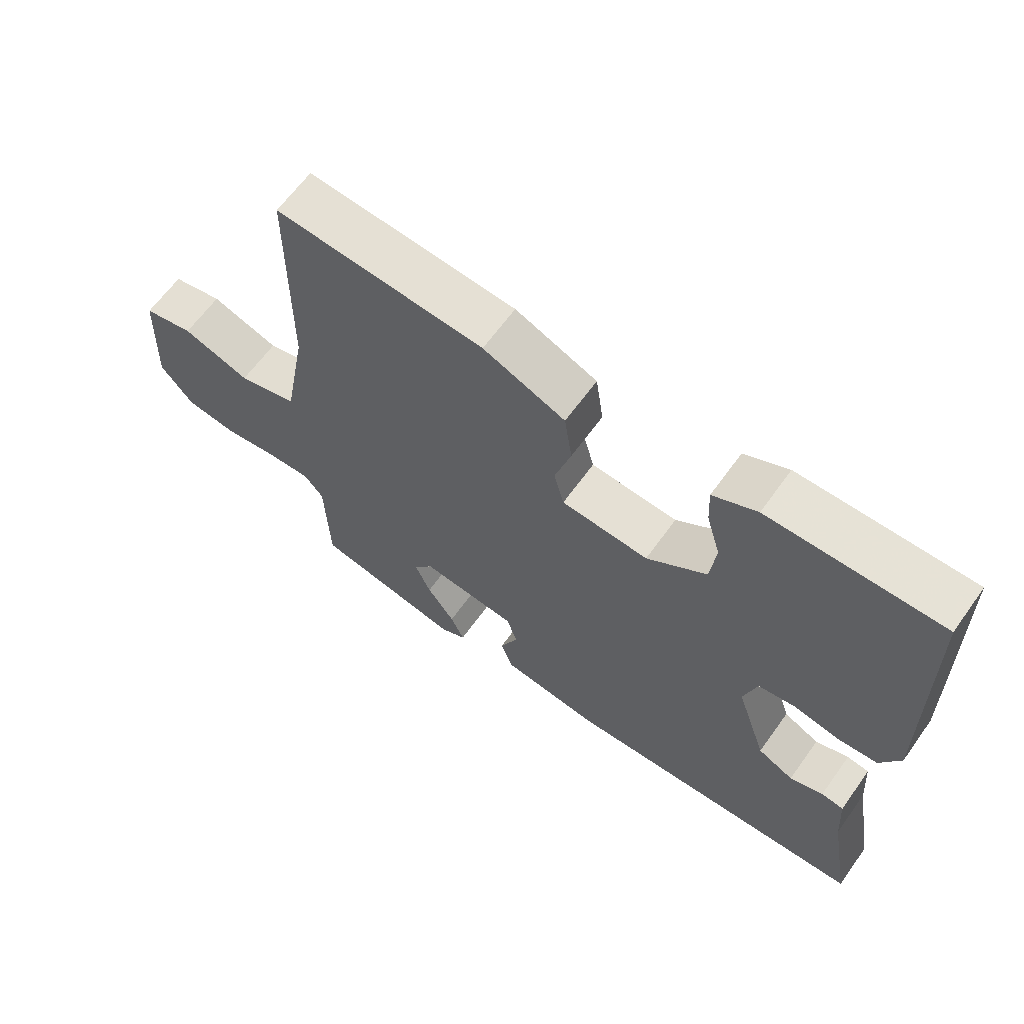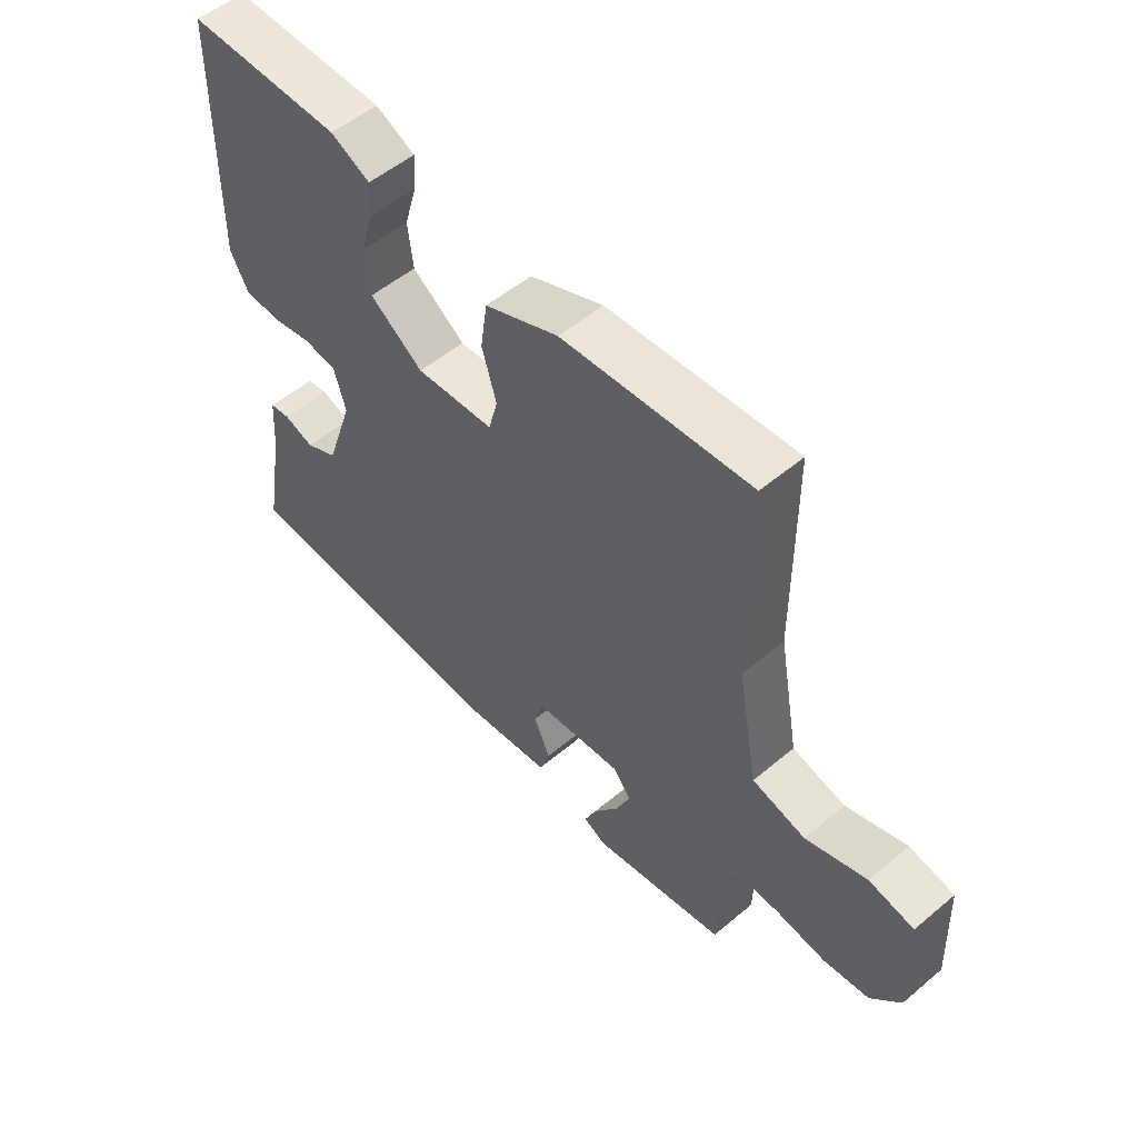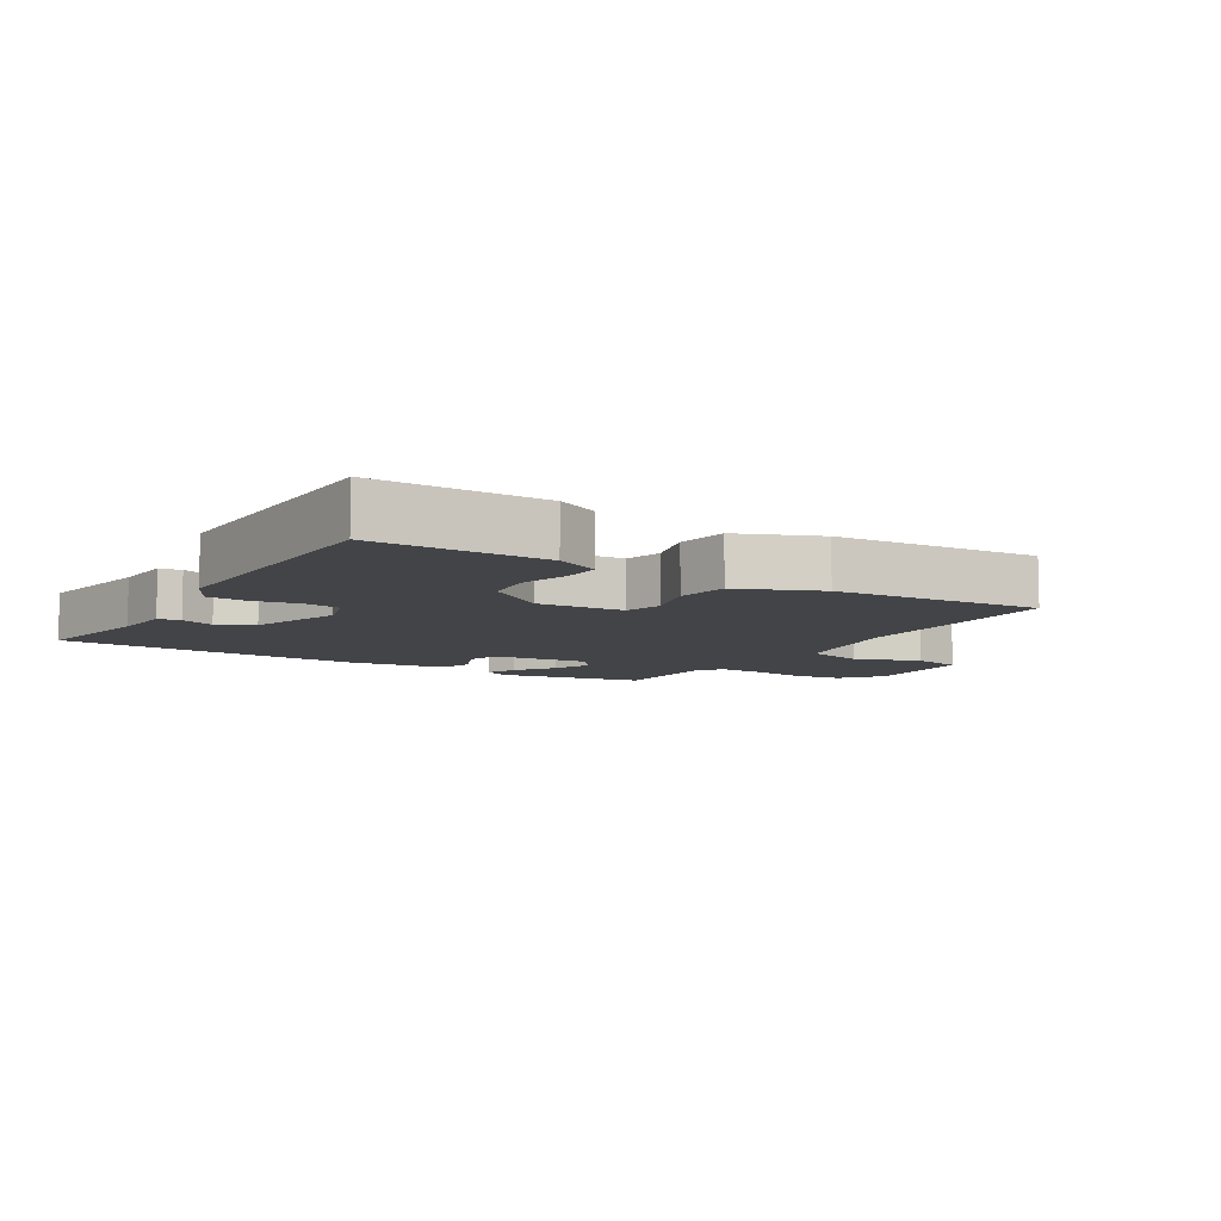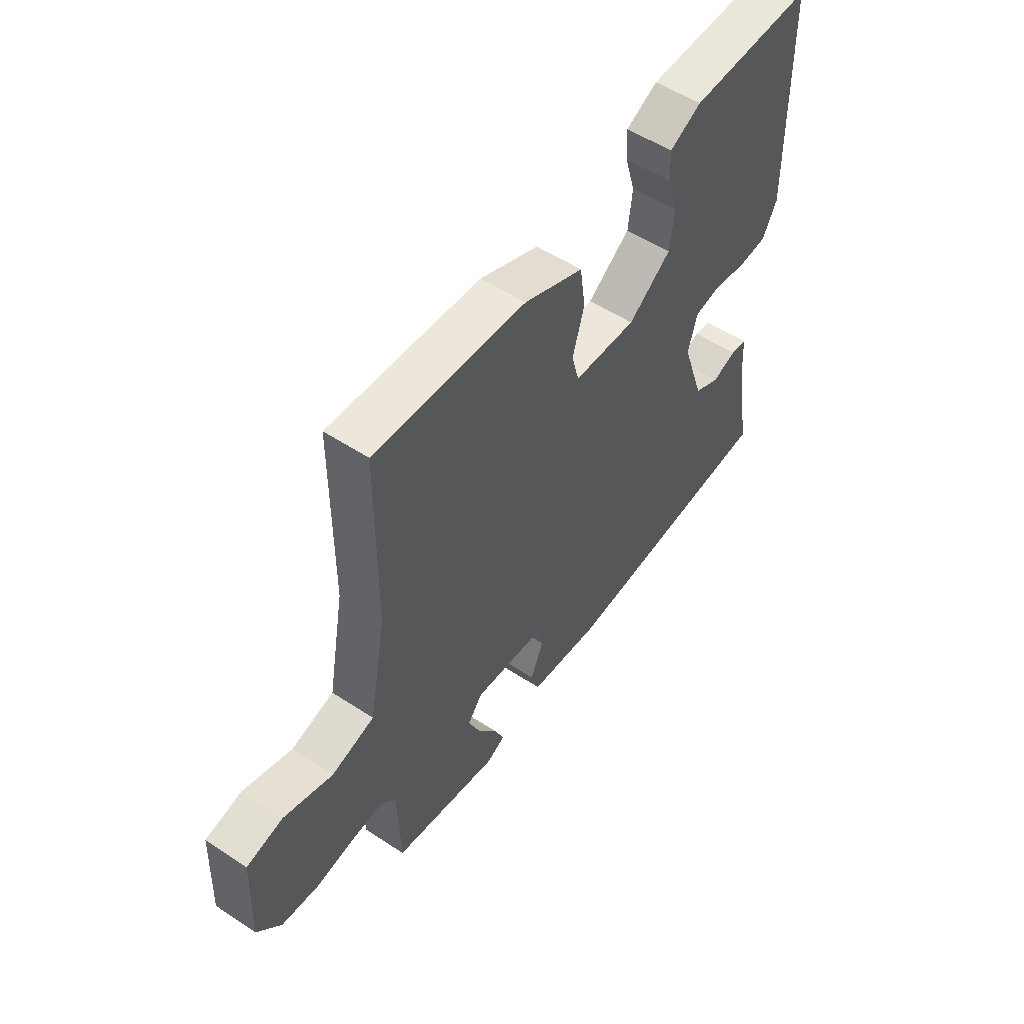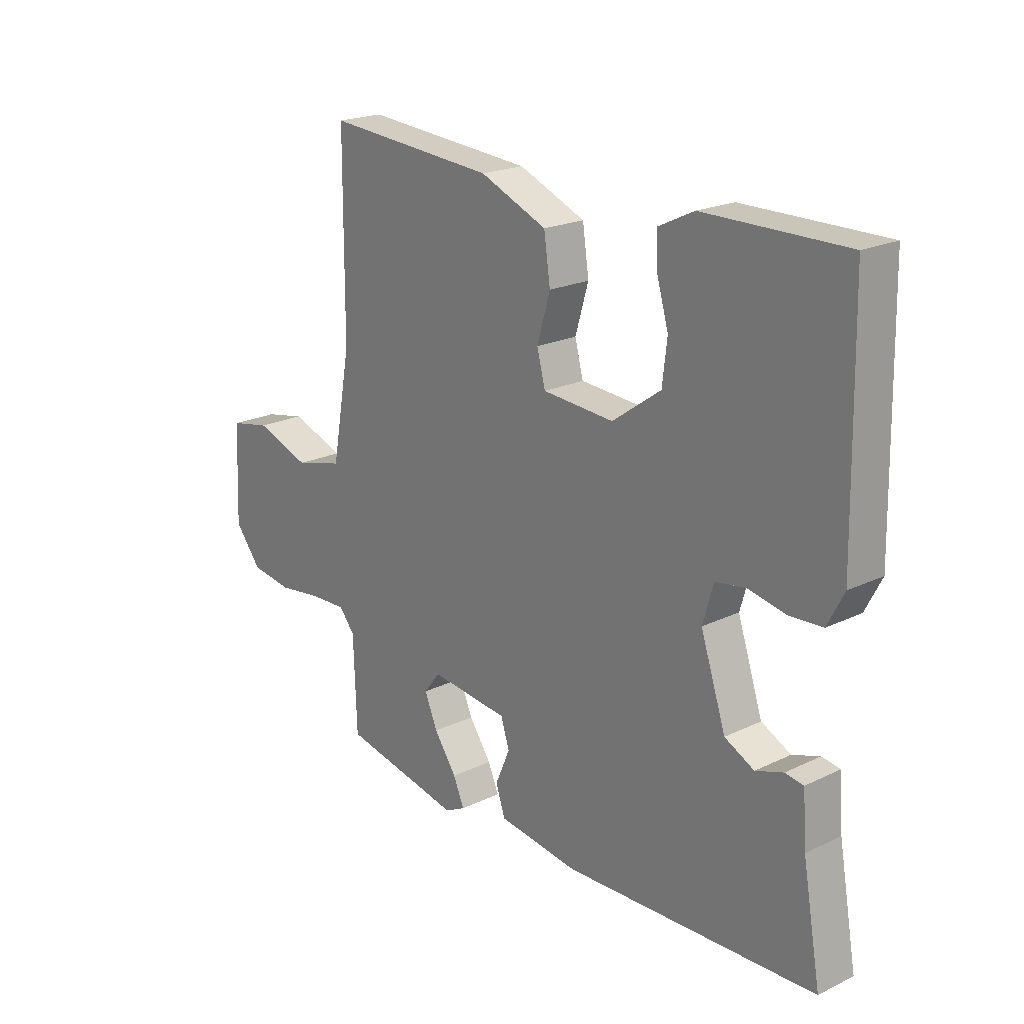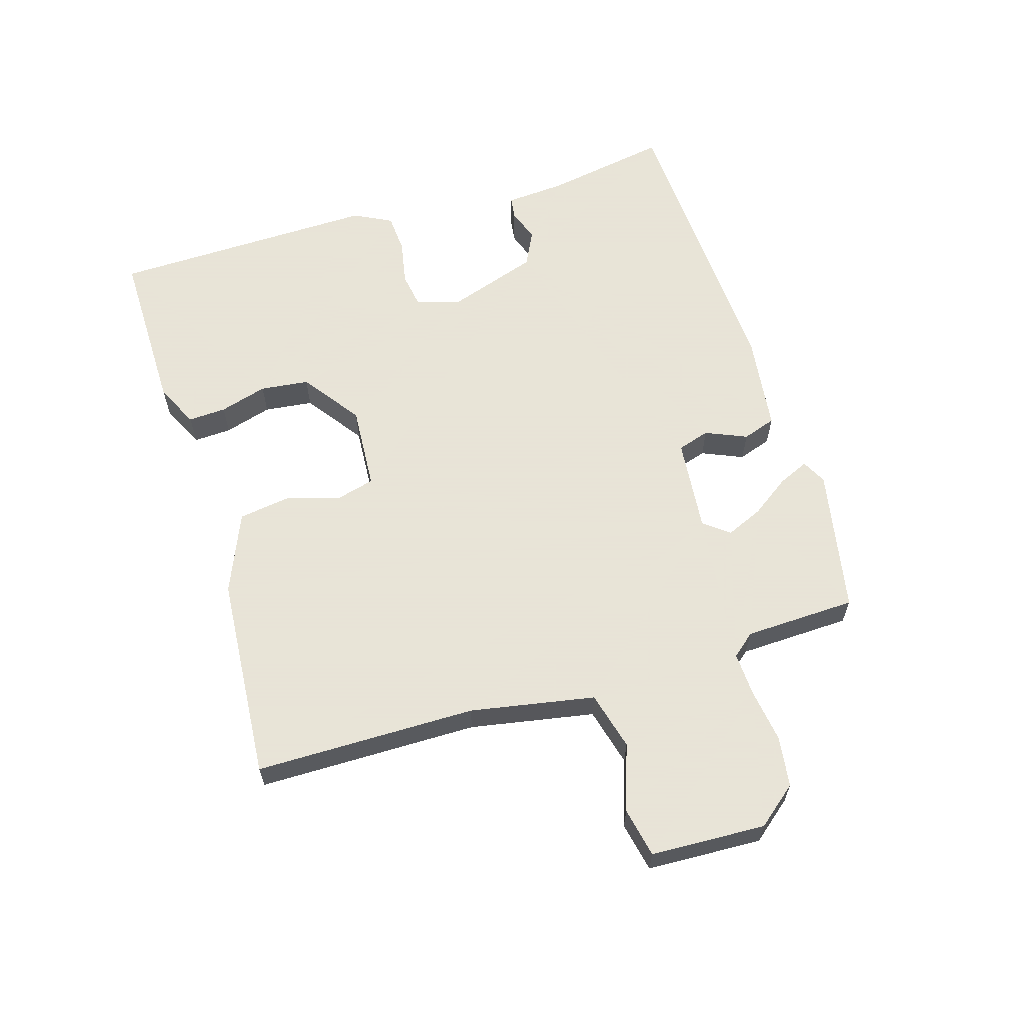
<metadata>
{"format":"obj","ext":"obj","renderer":"f3d","projection":"perspective","resolution":1024,"background":"white","views":[{"elev":63.9,"azim":-144.3,"up":"+Z"},{"elev":53.7,"azim":48.3,"up":"+Z"},{"elev":-8.2,"azim":-31.6,"up":"+Y"},{"elev":53.9,"azim":125.0,"up":"+Z"},{"elev":21.0,"azim":-130.6,"up":"+Z"},{"elev":61.4,"azim":73.0,"up":"+Y"}]}
</metadata>
<code>
v -0.5 0.07 0.5
v -0.233 0.07 0.498
v -0.165 0.07 0.465
v -0.168 0.07 0.405
v -0.19 0.07 0.33
v -0.181 0.07 0.253
v -0.089 0.07 0.187
v 0.046 0.07 0.196
v 0.062 0.07 0.256
v 0.037 0.07 0.341
v 0.049 0.07 0.423
v 0.176 0.07 0.476
v 0.5 0.07 0.5
v 0.502 0.07 0.152
v 0.538 0.07 -0.044
v 0.63 0.07 -0.068
v 0.735 0.07 -0.032
v 0.813 0.07 -0.048
v 0.821 0.07 -0.229
v 0.77 0.07 -0.292
v 0.69 0.07 -0.303
v 0.605 0.07 -0.291
v 0.536 0.07 -0.288
v 0.506 0.07 -0.324
v 0.5 0.07 -0.5
v 0.27 0.07 -0.545
v 0.231 0.07 -0.525
v 0.252 0.07 -0.477
v 0.295 0.07 -0.416
v 0.32 0.07 -0.358
v 0.289 0.07 -0.318
v 0.139 0.07 -0.333
v 0.123 0.07 -0.384
v 0.151 0.07 -0.449
v 0.133 0.07 -0.502
v -0.021 0.07 -0.522
v -0.5 0.07 -0.5
v -0.465 0.07 -0.304
v -0.458 0.07 -0.209
v -0.423 0.07 -0.204
v -0.371 0.07 -0.222
v -0.315 0.07 -0.194
v -0.267 0.07 -0.051
v -0.287 0.07 0.019
v -0.344 0.07 0.028
v -0.416 0.07 0.014
v -0.478 0.07 0.018
v -0.509 0.07 0.078
v -0.5 0 0.5
v -0.233 0 0.498
v -0.165 0 0.465
v -0.168 0 0.405
v -0.19 0 0.33
v -0.181 0 0.253
v -0.089 0 0.187
v 0.046 0 0.196
v 0.062 0 0.256
v 0.037 0 0.341
v 0.049 0 0.423
v 0.176 0 0.476
v 0.5 0 0.5
v 0.502 0 0.152
v 0.538 0 -0.044
v 0.63 0 -0.068
v 0.735 0 -0.032
v 0.813 0 -0.048
v 0.821 0 -0.229
v 0.77 0 -0.292
v 0.69 0 -0.303
v 0.605 0 -0.291
v 0.536 0 -0.288
v 0.506 0 -0.324
v 0.5 0 -0.5
v 0.27 0 -0.545
v 0.231 0 -0.525
v 0.252 0 -0.477
v 0.295 0 -0.416
v 0.32 0 -0.358
v 0.289 0 -0.318
v 0.139 0 -0.333
v 0.123 0 -0.384
v 0.151 0 -0.449
v 0.133 0 -0.502
v -0.021 0 -0.522
v -0.5 0 -0.5
v -0.465 0 -0.304
v -0.458 0 -0.209
v -0.423 0 -0.204
v -0.371 0 -0.222
v -0.315 0 -0.194
v -0.267 0 -0.051
v -0.287 0 0.019
v -0.344 0 0.028
v -0.416 0 0.014
v -0.478 0 0.018
v -0.509 0 0.078
f 3 4 5
f 2 3 5
f 1 2 5
f 48 1 5
f 47 48 5
f 46 47 5
f 45 46 5
f 44 45 5 6
f 43 44 6 7
f 42 43 7 8
f 38 39 40 41
f 38 41 42
f 37 38 42
f 36 37 42
f 35 36 42
f 34 35 42
f 33 34 42
f 32 33 42 8
f 27 28 29
f 26 27 29
f 25 26 29
f 24 25 29
f 23 24 29 30
f 20 21 22
f 19 20 22
f 18 19 22
f 17 18 22
f 16 17 22
f 15 16 22 23
f 23 30 31
f 15 23 31
f 14 15 31
f 13 14 31
f 12 13 31
f 11 12 31
f 10 11 31
f 9 10 31
f 8 9 31 32
f 53 52 51
f 53 51 50
f 53 50 49
f 53 49 96
f 53 96 95
f 53 95 94
f 53 94 93
f 54 53 93 92
f 55 54 92 91
f 56 55 91 90
f 89 88 87 86
f 90 89 86
f 90 86 85
f 90 85 84
f 90 84 83
f 90 83 82
f 90 82 81
f 56 90 81 80
f 77 76 75
f 77 75 74
f 77 74 73
f 77 73 72
f 78 77 72 71
f 70 69 68
f 70 68 67
f 70 67 66
f 70 66 65
f 70 65 64
f 71 70 64 63
f 79 78 71
f 79 71 63
f 79 63 62
f 79 62 61
f 79 61 60
f 79 60 59
f 79 59 58
f 79 58 57
f 80 79 57 56
f 1 49 50 2
f 2 50 51 3
f 3 51 52 4
f 4 52 53 5
f 5 53 54 6
f 6 54 55 7
f 7 55 56 8
f 8 56 57 9
f 9 57 58 10
f 10 58 59 11
f 11 59 60 12
f 12 60 61 13
f 13 61 62 14
f 14 62 63 15
f 15 63 64 16
f 16 64 65 17
f 17 65 66 18
f 18 66 67 19
f 19 67 68 20
f 20 68 69 21
f 21 69 70 22
f 22 70 71 23
f 23 71 72 24
f 24 72 73 25
f 25 73 74 26
f 26 74 75 27
f 27 75 76 28
f 28 76 77 29
f 29 77 78 30
f 30 78 79 31
f 31 79 80 32
f 32 80 81 33
f 33 81 82 34
f 34 82 83 35
f 35 83 84 36
f 36 84 85 37
f 37 85 86 38
f 38 86 87 39
f 39 87 88 40
f 40 88 89 41
f 41 89 90 42
f 42 90 91 43
f 43 91 92 44
f 44 92 93 45
f 45 93 94 46
f 46 94 95 47
f 47 95 96 48
f 48 96 49 1

</code>
